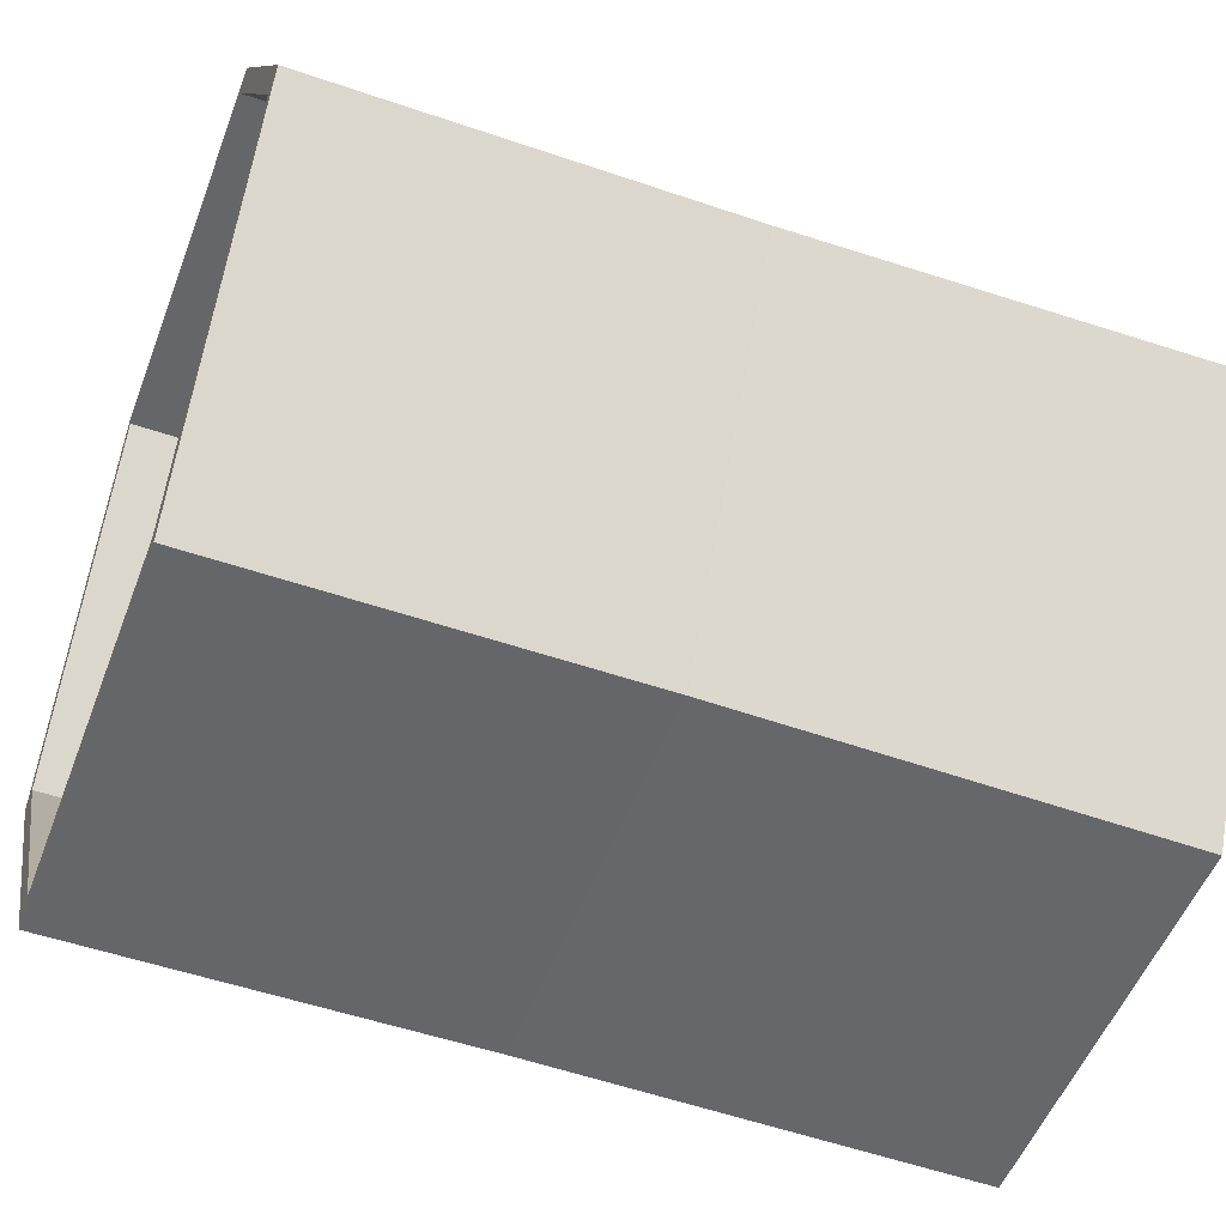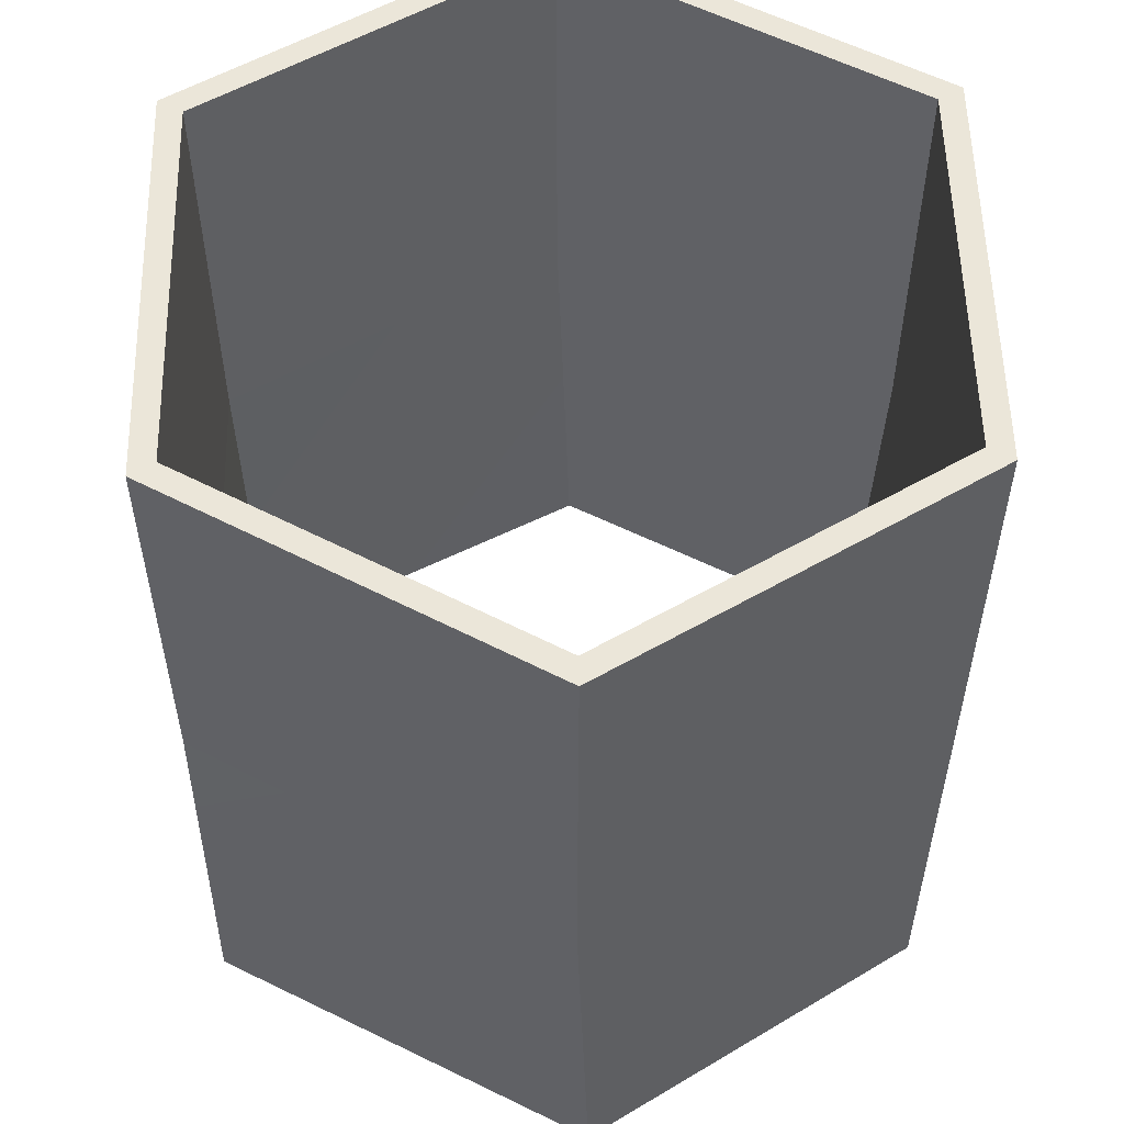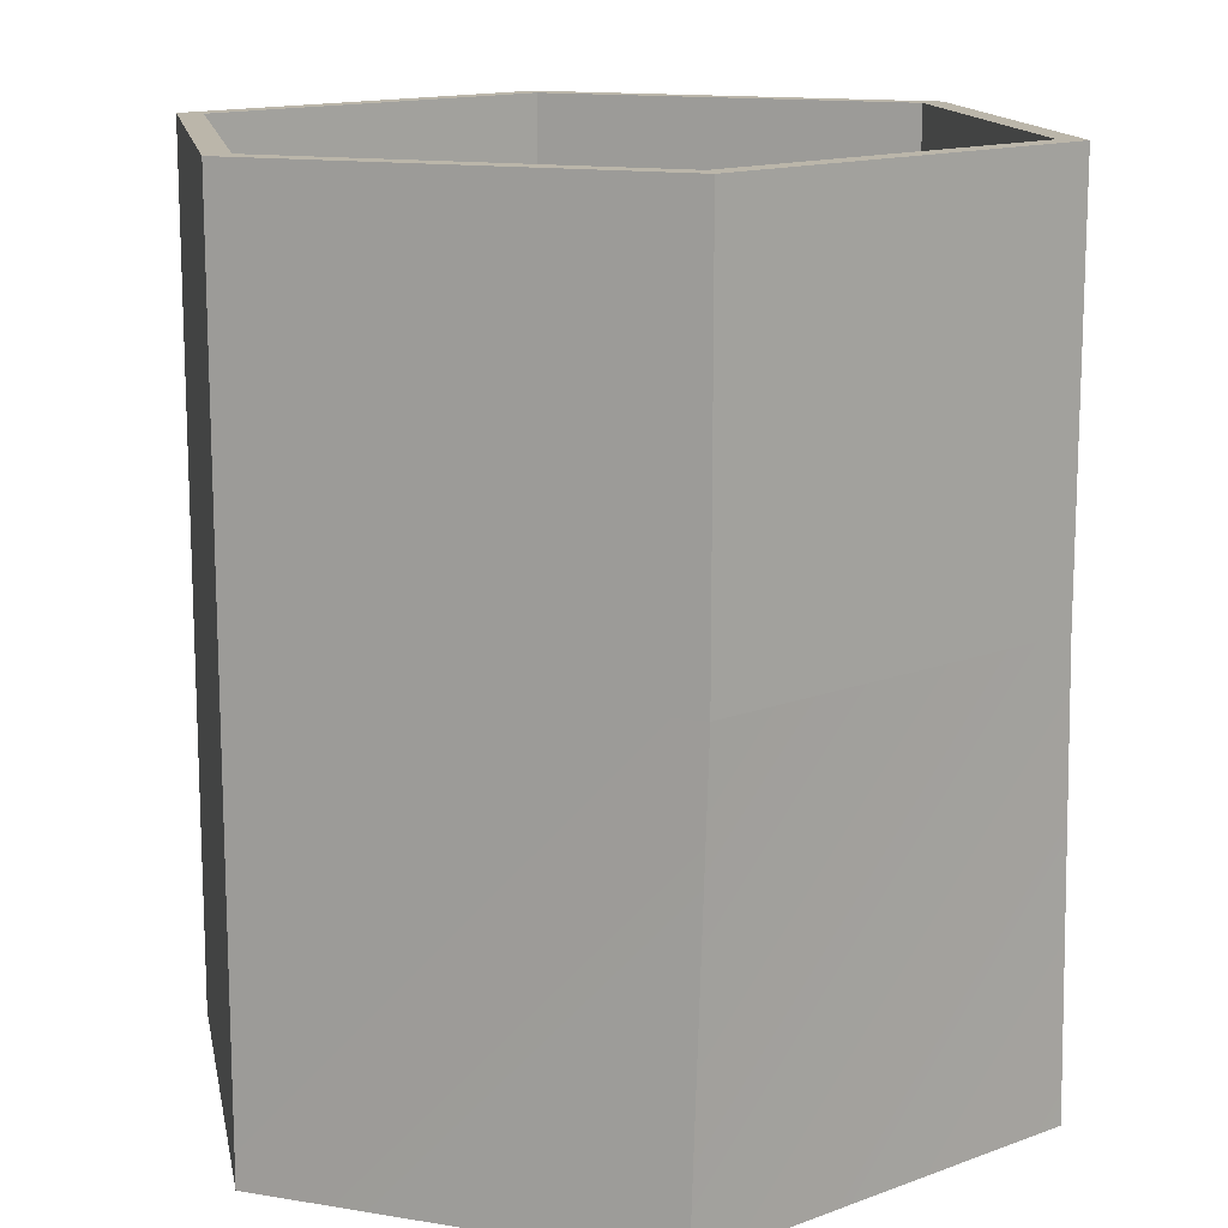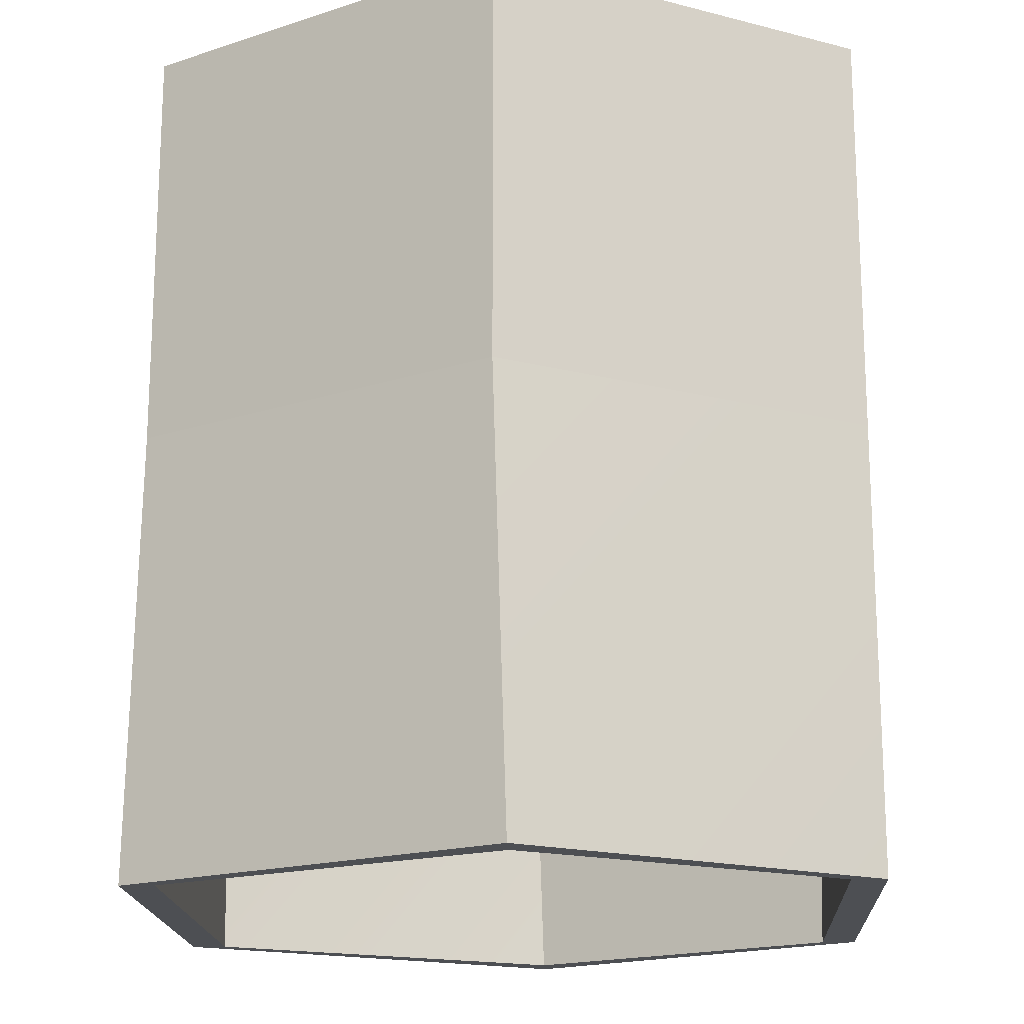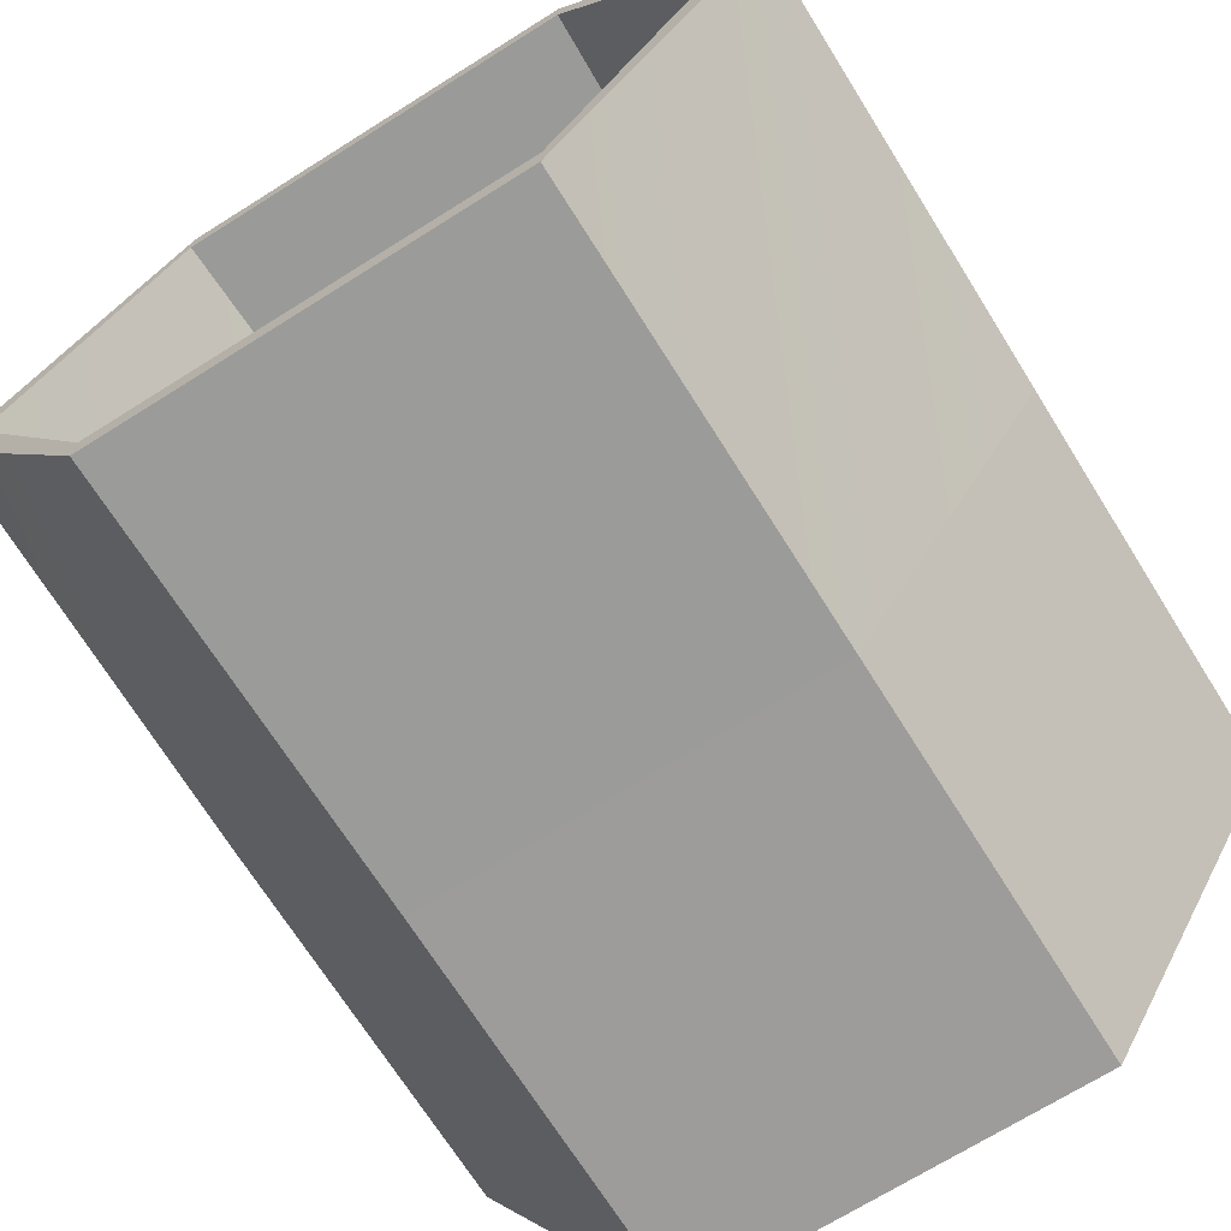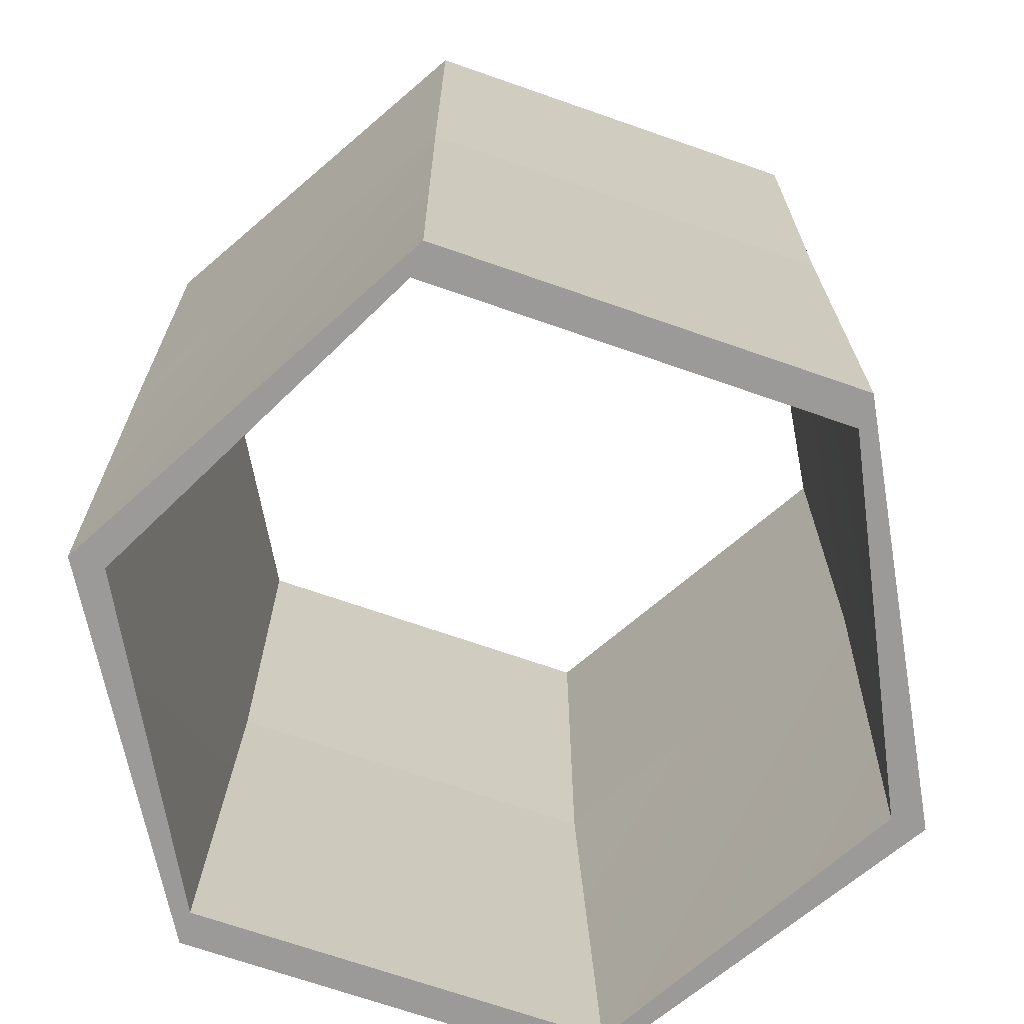
<metadata>
{"format":"obj","ext":"obj","renderer":"f3d","projection":"perspective","resolution":1024,"background":"white","views":[{"elev":-51.8,"azim":-110.4,"up":"+Z"},{"elev":55.3,"azim":-91.3,"up":"+Y"},{"elev":14.0,"azim":79.3,"up":"+Y"},{"elev":-17.7,"azim":-87.0,"up":"+Y"},{"elev":-70.3,"azim":32.1,"up":"+Z"},{"elev":-69.3,"azim":160.7,"up":"+Y"}]}
</metadata>
<code>
g pb_Mesh413444
v 0 -0.25 2.339e-06
v -1.5 -0.25 -2.5
v 0 3 0
v -1.5 3 -2.598
v -1.25 -0.25 -2.5
v 0 -0.25 -0.25
v -1.3 3 -2.598
v 0.1 3 -0.1732
v 3 -0.25 2.339e-06
v 0 -0.25 2.339e-06
v 3 3 -2.384e-07
v 0 3 0
v 0 -0.25 -0.25
v 3 -0.25 -0.25
v 0.1 3 -0.1732
v 2.9 3 -0.1732
v 4.5 -0.25 -2.5
v 3 -0.25 2.339e-06
v 4.5 3 -2.598
v 3 3 -2.384e-07
v 3 -0.25 -0.25
v 4.25 -0.25 -2.5
v 2.9 3 -0.1732
v 4.3 3 -2.598
v 3 -0.25 -5.25
v 4.5 -0.25 -2.5
v 3 3 -5.196
v 4.5 3 -2.598
v 4.25 -0.25 -2.5
v 3 -0.25 -5
v 4.3 3 -2.598
v 2.9 3 -5.023
v 0 -0.25 -5.25
v 3 -0.25 -5.25
v 1.192e-07 3 -5.196
v 3 3 -5.196
v 3 -0.25 -5
v 0 -0.25 -5
v 2.9 3 -5.023
v 0.1 3 -5.023
v -1.5 -0.25 -2.5
v 0 -0.25 -5.25
v -1.5 3 -2.598
v 1.192e-07 3 -5.196
v 0 -0.25 -5
v -1.25 -0.25 -2.5
v 0.1 3 -5.023
v -1.3 3 -2.598
v 0 3 0
v -1.5 3 -2.598
v 0 6 0
v -1.5 6 -2.598
v -1.3 3 -2.598
v 0.1 3 -0.1732
v -1.3 6 -2.598
v 0.1 6 -0.1732
v 3 6 -2.384e-07
v 0 6 0
v 0.1 3 -0.1732
v 2.9 3 -0.1732
v 0.1 6 -0.1732
v 2.9 6 -0.1732
v 4.5 3 -2.598
v 3 3 -2.384e-07
v 4.5 6 -2.598
v 3 6 -2.384e-07
v 2.9 3 -0.1732
v 4.3 3 -2.598
v 2.9 6 -0.1732
v 4.3 6 -2.598
v 3 3 -5.196
v 4.5 3 -2.598
v 3 6 -5.196
v 4.5 6 -2.598
v 4.3 3 -2.598
v 2.9 3 -5.023
v 4.3 6 -2.598
v 2.9 6 -5.023
v 1.192e-07 3 -5.196
v 3 3 -5.196
v 1.192e-07 6 -5.196
v 3 6 -5.196
v 2.9 3 -5.023
v 0.1 3 -5.023
v 2.9 6 -5.023
v 0.1 6 -5.023
v -1.5 3 -2.598
v 1.192e-07 3 -5.196
v -1.5 6 -2.598
v 1.192e-07 6 -5.196
v 0.1 3 -5.023
v -1.3 3 -2.598
v 0.1 6 -5.023
v -1.3 6 -2.598
v -1.5 -0.25 -2.5
v 0 -0.25 2.339e-06
v -1.25 -0.25 -2.5
v 0 -0.25 -0.25
v 0 6 0
v -1.5 6 -2.598
v 0.1 6 -0.1732
v -1.3 6 -2.598
v 3 -0.25 2.339e-06
v 3 -0.25 -0.25
v 3 6 -2.384e-07
v 2.9 6 -0.1732
v 4.5 -0.25 -2.5
v 4.25 -0.25 -2.5
v 4.5 6 -2.598
v 4.3 6 -2.598
v 3 -0.25 -5.25
v 3 -0.25 -5
v 3 6 -5.196
v 2.9 6 -5.023
v 0 -0.25 -5.25
v 0 -0.25 -5
v 1.192e-07 6 -5.196
v 0.1 6 -5.023
g pb_Mesh413444_0
f 3 2 1
f 3 4 2
f 7 6 5
f 7 8 6
f 11 10 9
f 11 12 10
f 15 14 13
f 15 16 14
f 19 18 17
f 19 20 18
f 23 22 21
f 23 24 22
f 27 26 25
f 27 28 26
f 31 30 29
f 31 32 30
f 35 34 33
f 35 36 34
f 39 38 37
f 39 40 38
f 43 42 41
f 43 44 42
f 47 46 45
f 47 48 46
f 51 50 49
f 51 52 50
f 55 54 53
f 55 56 54
f 57 12 11
f 57 58 12
f 61 60 59
f 61 62 60
f 65 64 63
f 65 66 64
f 69 68 67
f 69 70 68
f 73 72 71
f 73 74 72
f 77 76 75
f 77 78 76
f 81 80 79
f 81 82 80
f 85 84 83
f 85 86 84
f 89 88 87
f 89 90 88
f 93 92 91
f 93 94 92
f 97 96 95
f 97 98 96
f 101 100 99
f 101 102 100
f 98 103 96
f 98 104 103
f 106 99 105
f 106 101 99
f 104 107 103
f 104 108 107
f 110 105 109
f 110 106 105
f 108 111 107
f 108 112 111
f 114 109 113
f 114 110 109
f 112 115 111
f 112 116 115
f 118 113 117
f 118 114 113
f 116 95 115
f 116 97 95
f 102 117 100
f 102 118 117

</code>
